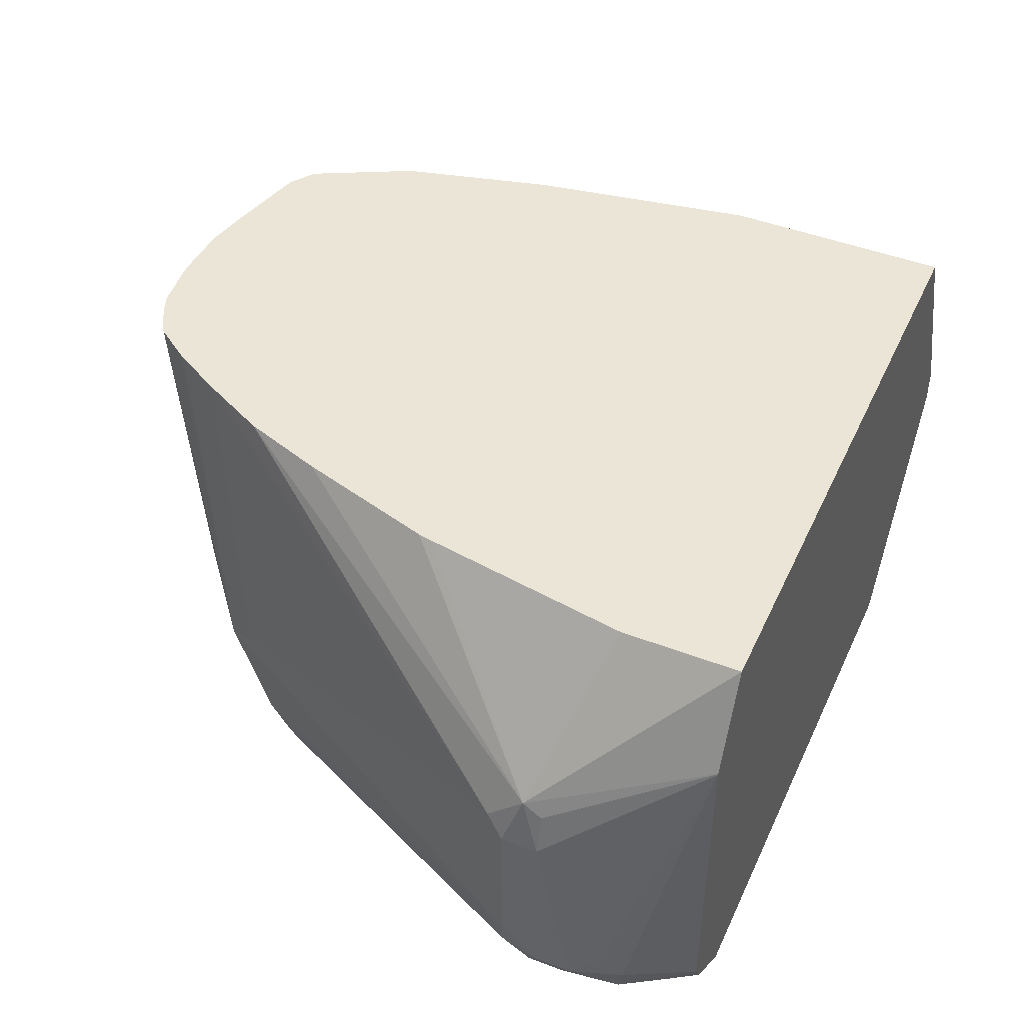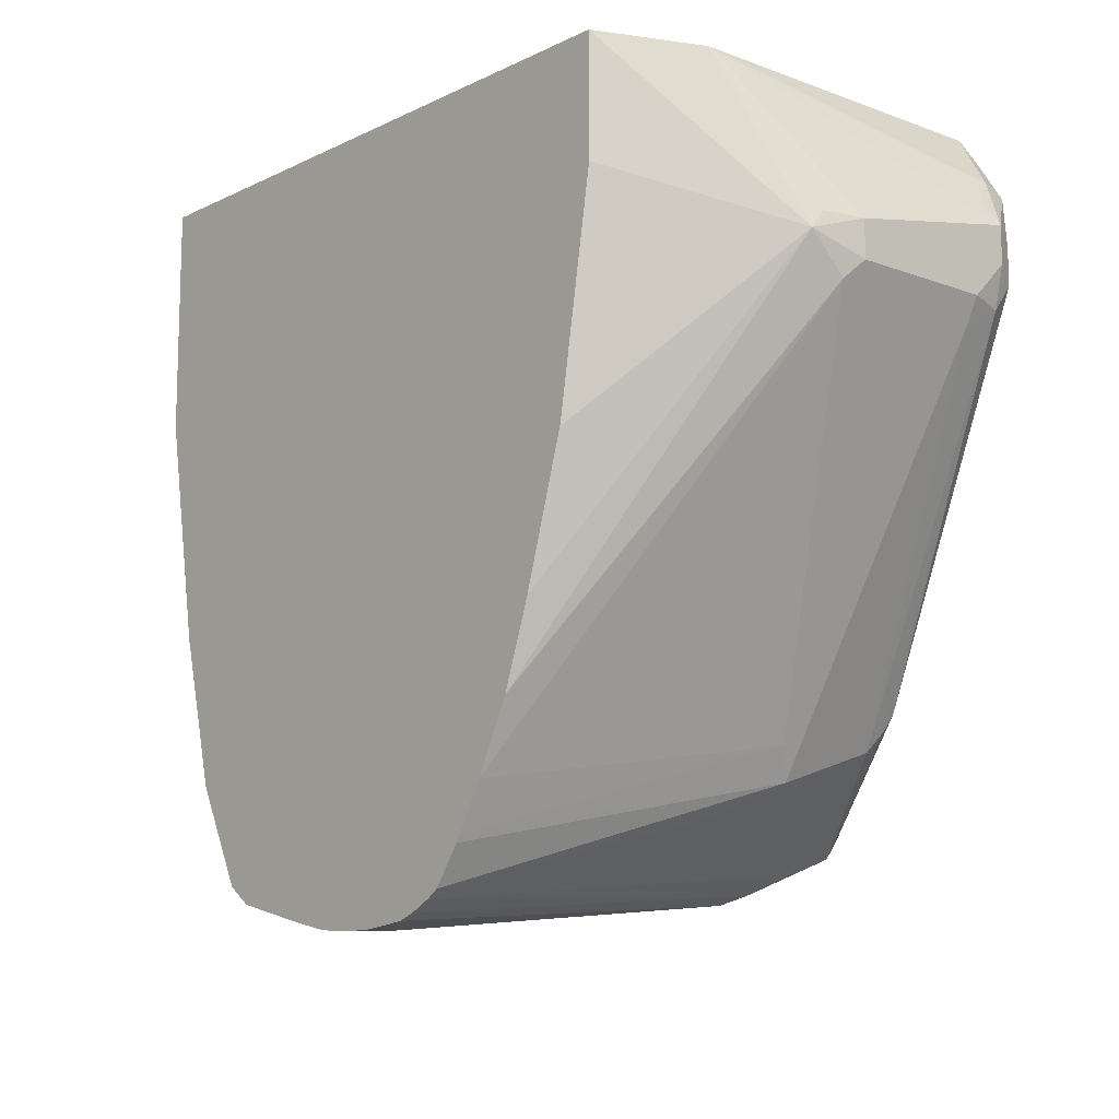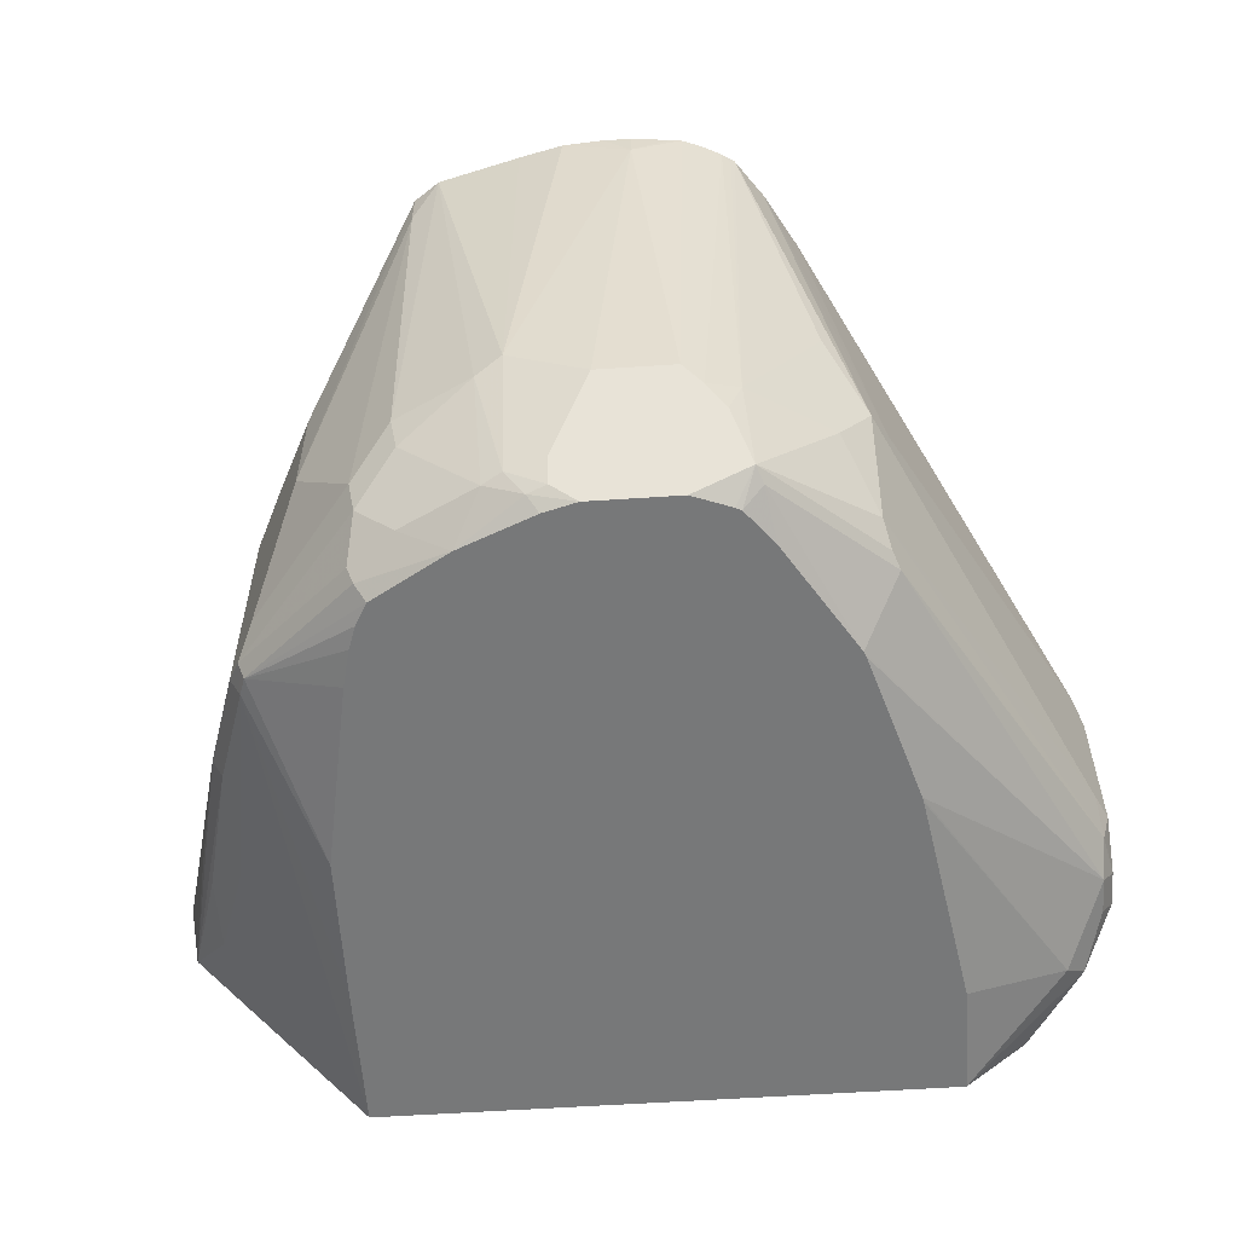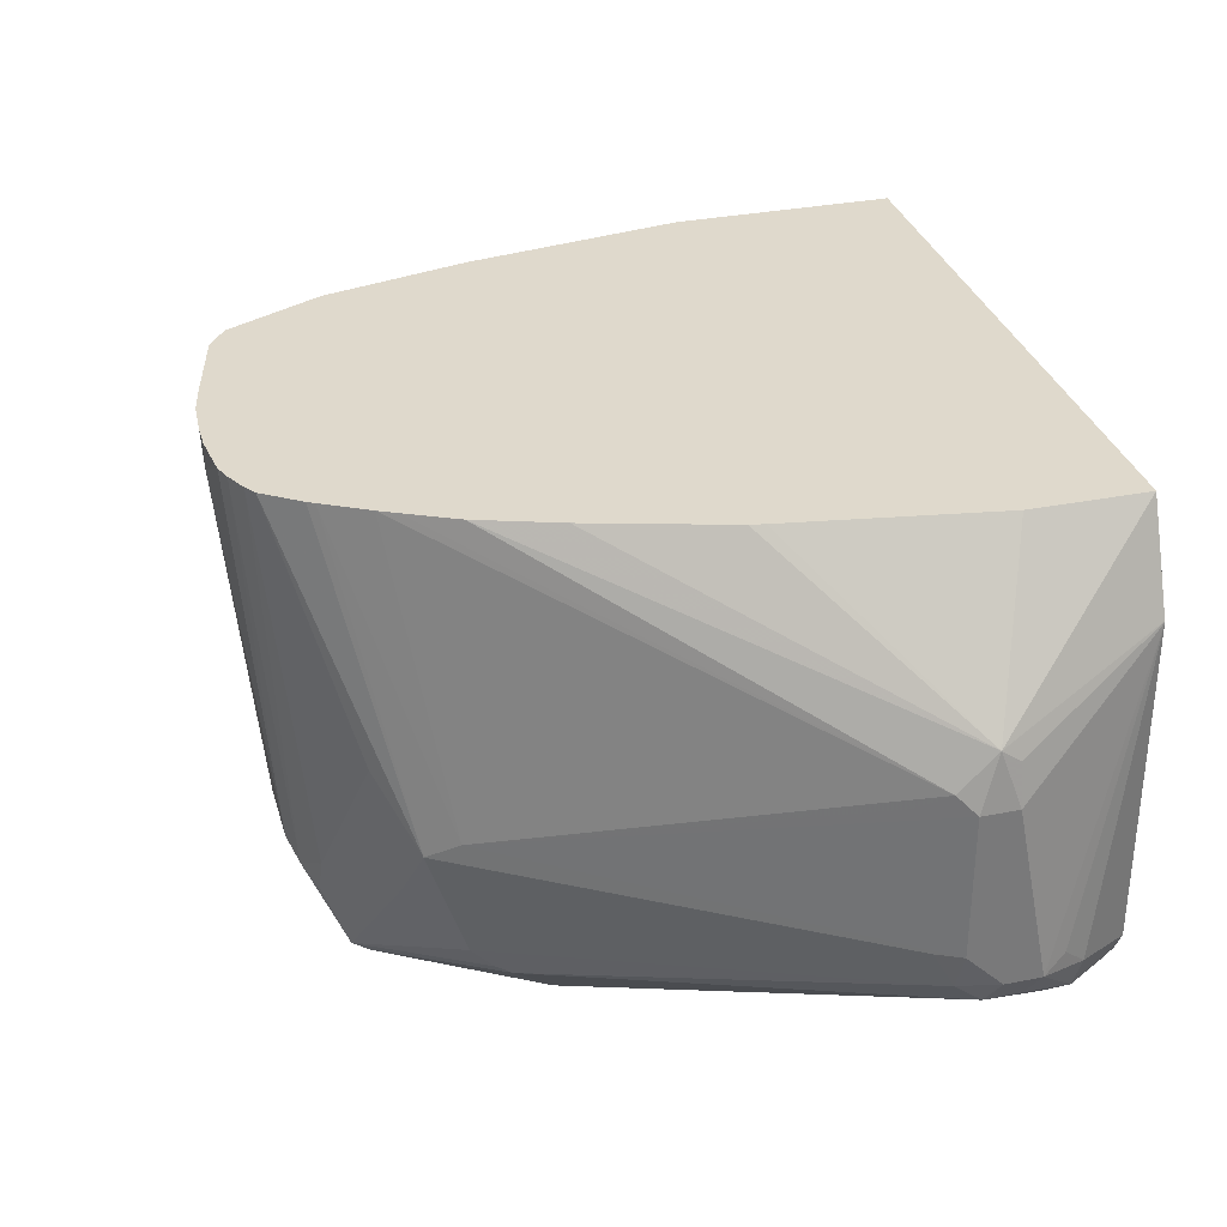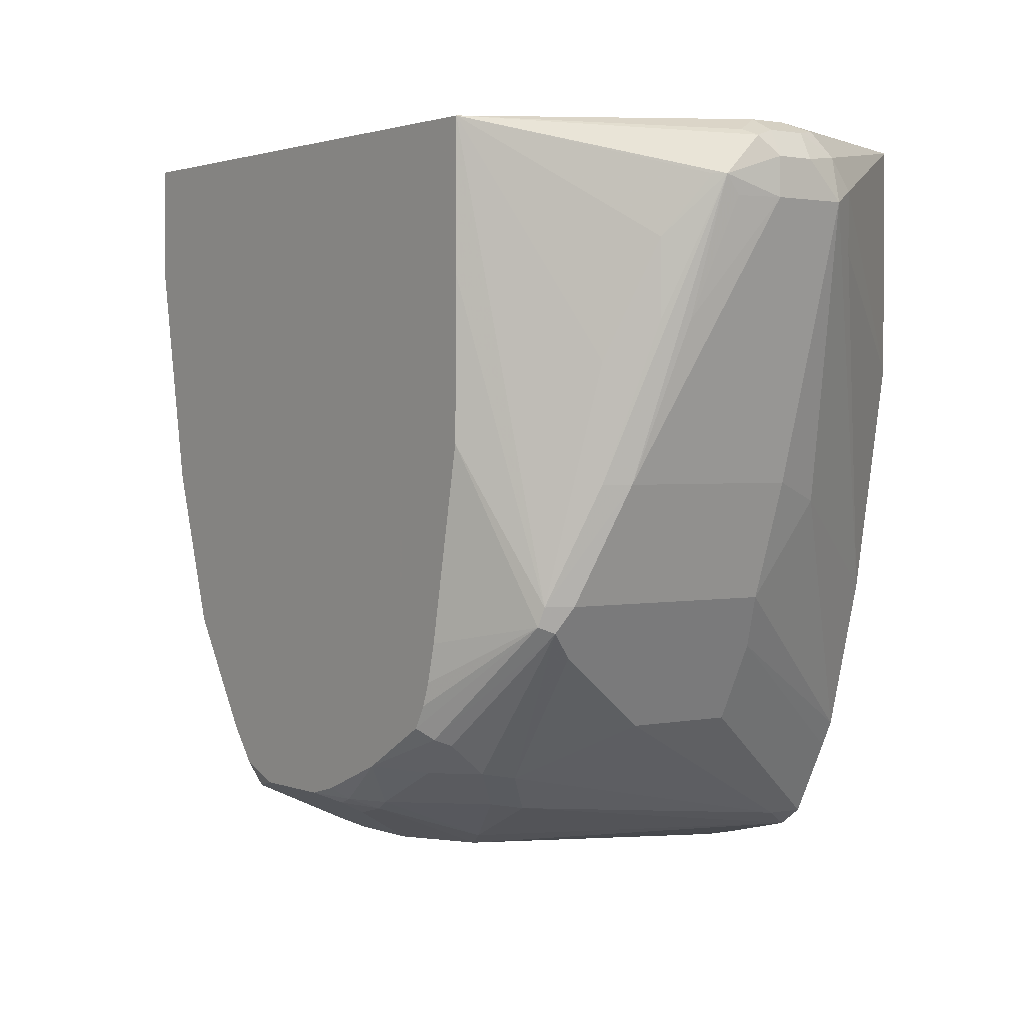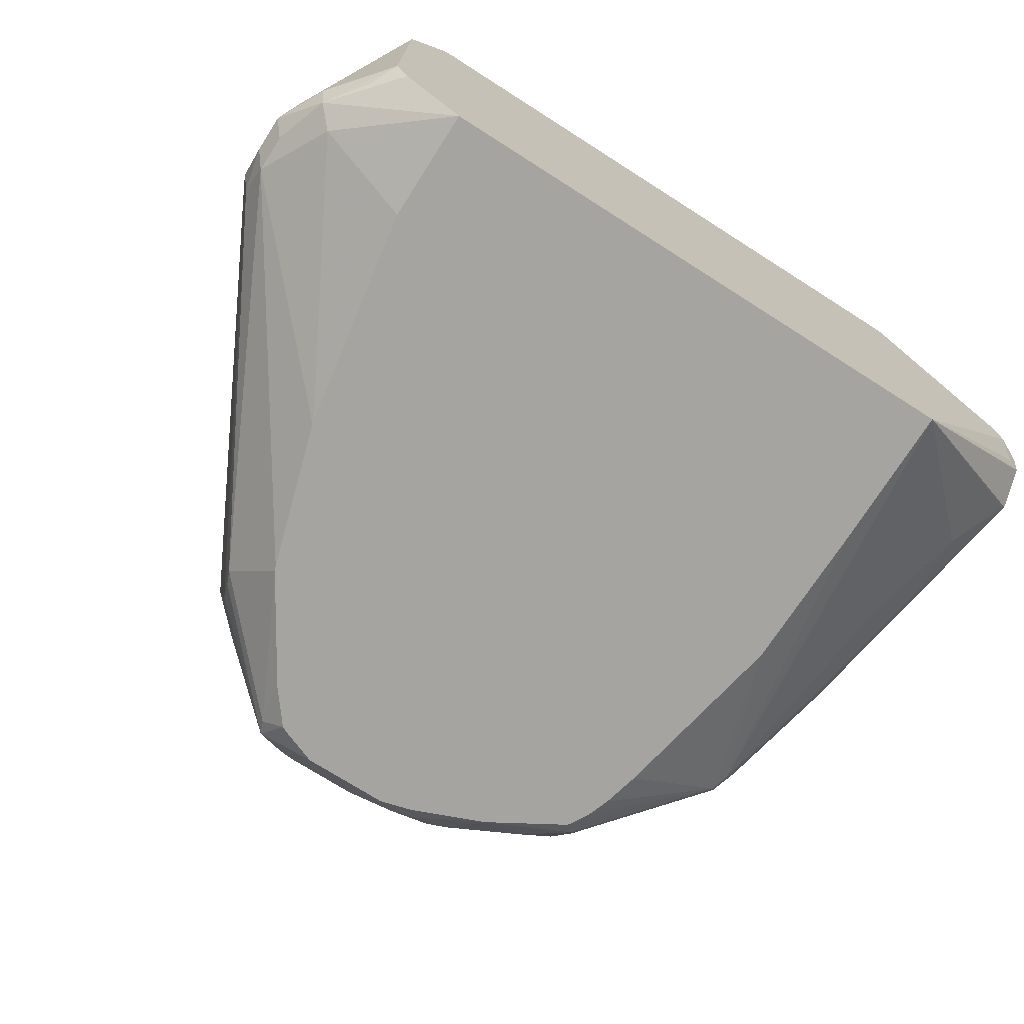
<metadata>
{"format":"obj","ext":"obj","renderer":"f3d","projection":"perspective","resolution":1024,"background":"white","views":[{"elev":45.8,"azim":-66.2,"up":"+Y"},{"elev":-11.9,"azim":-131.4,"up":"+Z"},{"elev":-57.4,"azim":-176.0,"up":"+Y"},{"elev":32.3,"azim":-105.5,"up":"+Y"},{"elev":1.8,"azim":53.3,"up":"+Z"},{"elev":-73.2,"azim":-32.5,"up":"+Y"}]}
</metadata>
<code>
v 0.04715 0.3249 -0.6945
v 0.06502 0.3249 -0.6934
v 0.03475 0.3125 -0.6945
v 0.03475 0.3249 -0.6945
v 0.08166 0.3249 -0.6897
v 0.0868 0.1563 -0.6771
v 0.01738 0.1389 -0.6771
v 0.01244 0.3249 -0.692
v 0.01738 0.3249 -0.6926
v 0.05209 0.1389 -0.6771
v 0.08456 0.3249 -0.689
v 0.1215 0.3249 -0.6799
v 0.09838 0.1505 -0.6713
v 0.0868 0.102 -0.6554
v 0.06942 0.1367 -0.6728
v 0.008688 0.1302 -0.6728
v 0.004976 0.3249 -0.6892
v 0.06942 0.1042 -0.6597
v 0.06942 0.0926 -0.654
v 0.05776 0.08482 -0.6501
v 0.1331 0.3249 -0.6716
v 0.1331 0.3067 -0.6713
v 0.1331 0.1505 -0.654
v 0.09549 0.09984 -0.6511
v 0.1302 0.1346 -0.6511
v 0.07811 0.09117 -0.6511
v 0.01738 0.08482 -0.6501
v -0.008647 0.09552 -0.6554
v 1e-08 0.1216 -0.6663
v -0.005751 0.1389 -0.6655
v -0.004935 0.3249 -0.6843
v 1e-08 0.3249 -0.6867
v 0.07305 0.08482 -0.646
v 0.1505 0.3249 -0.6368
v 0.1794 0.2315 -0.6135
v 0.1794 0.1794 -0.6135
v 0.1505 0.1331 -0.6366
v 0.1476 0.1172 -0.6337
v 0.1302 0.09984 -0.6337
v 0.1074 0.08482 -0.6319
v 1e-08 0.08482 -0.6434
v -0.0434 0.1476 -0.6381
v -0.002651 0.08482 -0.6421
v -0.01154 0.0926 -0.6482
v -0.06073 0.1129 -0.6033
v -0.05784 0.1216 -0.6135
v -0.01052 0.3249 -0.6805
v -0.008647 0.3212 -0.6815
v -0.05784 0.1736 -0.6308
v -0.0405 0.2083 -0.6482
v 0.1563 0.3249 -0.625
v 0.1968 0.2315 -0.5787
v 0.1968 0.1273 -0.5787
v 0.2026 0.1158 -0.5672
v 0.1505 0.09841 -0.6192
v 0.1476 0.09117 -0.6163
v 0.1425 0.08482 -0.6113
v -0.01534 0.08482 -0.626
v -0.04674 0.08482 -0.5756
v -0.06363 0.11 -0.5961
v -0.1519 0.1389 -0.4362
v -0.1505 0.1563 -0.4456
v -0.02272 0.3249 -0.6633
v -0.0651 0.1823 -0.6163
v -0.02476 0.3249 -0.6598
v 0.1736 0.3249 -0.5556
v 0.217 0.2517 -0.5122
v 0.2084 0.2257 -0.5556
v 0.2084 0.1216 -0.5556
v 0.2026 0.11 -0.5556
v 0.1997 0.1085 -0.5643
v 0.1482 0.08482 -0.601
v -0.04772 0.08482 -0.5731
v -0.1505 0.1273 -0.4225
v -0.1563 0.1389 -0.4167
v -0.1563 0.1563 -0.4341
v -0.03634 0.3249 -0.6391
v -0.1331 0.191 -0.4804
v -0.1563 0.2257 -0.4341
v -0.1447 0.2257 -0.4572
v -0.1519 0.2344 -0.4427
v 0.191 0.3249 -0.4514
v 0.246 0.246 -0.4022
v 0.2604 0.2257 -0.382
v 0.2257 0.2257 -0.5035
v 0.2257 0.1389 -0.5035
v 0.2199 0.1273 -0.5035
v 0.2373 0.1447 -0.4341
v 0.2373 0.1447 -0.3993
v 0.2199 0.1273 -0.4514
v 0.1736 0.08482 -0.3468
v 0.1736 0.08482 -0.4147
v 0.1726 0.08482 -0.4862
v 0.1563 0.08482 -0.5729
v 0.152 0.08482 -0.5903
v 0.152 0.08482 -0.5904
v -0.06893 0.08482 -0.5038
v -0.1331 0.11 -0.3878
v -0.1505 0.1273 -0.4051
v -0.1563 0.1389 -0.3993
v -0.0405 0.3249 -0.6308
v -0.1563 0.2257 -0.4167
v -0.1519 0.2517 -0.4254
v -0.05209 0.3249 -0.6077
v 0.191 0.3249 -0.3468
v 0.2546 0.2373 -0.3762
v 0.2561 0.2257 -0.3624
v 0.2604 0.2083 -0.3646
v 0.2604 0.191 -0.382
v 0.2431 0.1563 -0.4341
v 0.2561 0.1649 -0.3733
v 0.2517 0.1606 -0.3733
v 0.2561 0.1823 -0.3559
v 0.2489 0.1794 -0.3531
v 0.2431 0.191 -0.3473
v 0.191 0.1389 -0.3468
v -0.0868 0.08482 -0.3468
v -0.06942 0.08482 -0.5015
v -0.0868 0.08482 -0.3993
v -0.1418 0.1187 -0.3791
v -0.1447 0.1331 -0.3762
v -0.1505 0.1447 -0.3878
v -0.1215 0.2773 -0.3468
v -0.1519 0.2452 -0.4167
v -0.1214 0.2778 -0.3468
v -0.1017 0.3249 -0.3468
v -0.1017 0.3249 -0.4018
v -0.08558 0.3249 -0.4992
v -0.08431 0.3249 -0.506
v -0.0651 0.3249 -0.5702
v 0.1911 0.26 -0.3468
v 0.2431 0.2083 -0.3473
v 0.2517 0.217 -0.3516
v 0.2546 0.2083 -0.3531
v 0.2604 0.191 -0.3646
v 0.2561 0.1715 -0.382
v 0.2546 0.191 -0.3531
v 0.1911 0.2431 -0.3468
v -0.1152 0.1096 -0.3468
v -0.1273 0.1158 -0.3588
v -0.1215 0.1216 -0.3468
v -0.1213 0.1212 -0.3468
f 74 99 100
f 74 97 98
f 75 100 102
f 75 102 79
f 74 100 75
f 74 98 99
f 71 94 95
f 71 96 72
f 71 95 96
f 71 93 94
f 70 92 93
f 75 79 76
f 70 93 71
f 73 97 74
f 76 79 78
f 84 108 135
f 79 102 103
f 86 109 110
f 70 91 92
f 84 86 85
f 84 109 86
f 84 135 109
f 84 107 108
f 77 81 101
f 84 106 107
f 82 106 83
f 82 105 106
f 81 104 101
f 81 103 104
f 79 81 80
f 79 103 81
f 83 106 84
f 70 90 91
f 57 71 72
f 70 88 89
f 86 110 111
f 51 67 68
f 51 68 52
f 54 69 70
f 54 70 71
f 54 71 56
f 54 56 55
f 56 71 57
f 59 73 74
f 59 74 60
f 60 74 61
f 61 74 75
f 61 75 76
f 61 76 62
f 62 76 64
f 64 77 65
f 64 76 78
f 70 87 88
f 70 86 87
f 69 86 70
f 68 86 69
f 68 85 86
f 67 85 68
f 70 89 90
f 67 84 85
f 66 83 84
f 66 82 83
f 64 81 77
f 64 80 81
f 64 79 80
f 64 78 79
f 66 84 67
f 86 111 87
f 113 137 114
f 88 111 89
f 105 131 132
f 105 132 133
f 105 133 107
f 105 107 106
f 107 133 134
f 107 134 108
f 108 134 137
f 108 137 135
f 109 135 111
f 109 111 136
f 109 136 110
f 110 136 111
f 111 135 113
f 113 135 137
f 51 66 67
f 114 137 115
f 115 137 133
f 140 142 141
f 139 142 140
f 133 137 134
f 123 125 124
f 121 141 123
f 121 123 122
f 103 130 104
f 120 141 121
f 120 139 140
f 117 139 120
f 115 138 116
f 115 131 138
f 115 132 131
f 115 133 132
f 120 140 141
f 103 129 130
f 103 128 129
f 103 127 128
f 91 123 141
f 91 125 123
f 91 126 125
f 91 105 126
f 91 131 105
f 91 138 131
f 91 141 142
f 91 116 138
f 91 114 115
f 91 113 114
f 91 111 113
f 91 112 111
f 89 112 91
f 89 111 112
f 91 115 116
f 87 111 88
f 91 142 139
f 97 118 98
f 103 126 127
f 103 125 126
f 103 124 125
f 102 123 124
f 102 124 103
f 100 123 102
f 91 139 117
f 100 122 123
f 100 120 121
f 99 120 100
f 98 118 119
f 98 120 99
f 98 117 120
f 98 119 117
f 100 121 122
f 49 62 64
f 89 91 90
f 49 64 65
f 6 11 12
f 6 12 13
f 6 13 14
f 6 14 15
f 6 15 10
f 7 16 17
f 7 17 8
f 7 10 16
f 10 15 14
f 10 14 18
f 10 18 19
f 10 19 20
f 10 20 16
f 12 21 22
f 12 22 23
f 12 23 13
f 13 24 14
f 20 26 33
f 19 26 20
f 16 20 27
f 16 32 17
f 16 31 32
f 16 30 31
f 5 11 6
f 16 29 30
f 16 27 28
f 14 19 18
f 14 26 19
f 14 24 26
f 13 25 24
f 13 23 25
f 16 28 29
f 3 10 7
f 3 6 10
f 3 9 4
f 1 101 104
f 1 77 101
f 1 65 77
f 1 63 65
f 1 47 63
f 1 31 47
f 1 104 130
f 1 32 31
f 1 8 17
f 1 9 8
f 1 4 9
f 1 3 4
f 1 2 3
f 49 65 63
f 1 17 32
f 20 33 40
f 1 130 129
f 1 128 127
f 3 8 9
f 3 7 8
f 2 6 3
f 2 5 6
f 1 5 2
f 1 11 5
f 1 129 128
f 1 12 11
f 1 51 34
f 1 66 51
f 1 82 66
f 1 105 82
f 1 126 105
f 1 127 126
f 1 34 21
f 20 40 57
f 1 21 12
f 20 72 96
f 36 53 37
f 35 53 36
f 35 54 53
f 35 69 54
f 35 68 69
f 35 52 68
f 37 53 54
f 34 51 52
f 30 50 47
f 30 49 50
f 30 42 49
f 30 48 31
f 30 47 48
f 28 46 42
f 31 48 47
f 28 45 46
f 37 54 38
f 38 56 39
f 47 49 63
f 20 57 72
f 47 50 49
f 46 62 49
f 46 61 62
f 45 61 46
f 38 55 56
f 45 60 61
f 44 59 60
f 44 58 59
f 43 58 44
f 42 46 49
f 40 56 57
f 39 56 40
f 44 60 45
f 28 44 45
f 38 54 55
f 28 41 43
f 20 43 41
f 20 58 43
f 20 59 58
f 20 73 59
f 20 97 73
f 20 118 97
f 20 41 27
f 20 117 119
f 20 92 91
f 20 93 92
f 20 94 93
f 28 43 44
f 20 96 95
f 20 95 94
f 20 91 117
f 21 34 52
f 20 119 118
f 21 35 36
f 27 41 28
f 28 30 29
f 21 52 35
f 26 40 33
f 24 40 26
f 28 42 30
f 24 38 39
f 24 39 40
f 24 25 38
f 23 38 25
f 23 37 38
f 22 36 37
f 22 37 23
f 21 36 22

</code>
